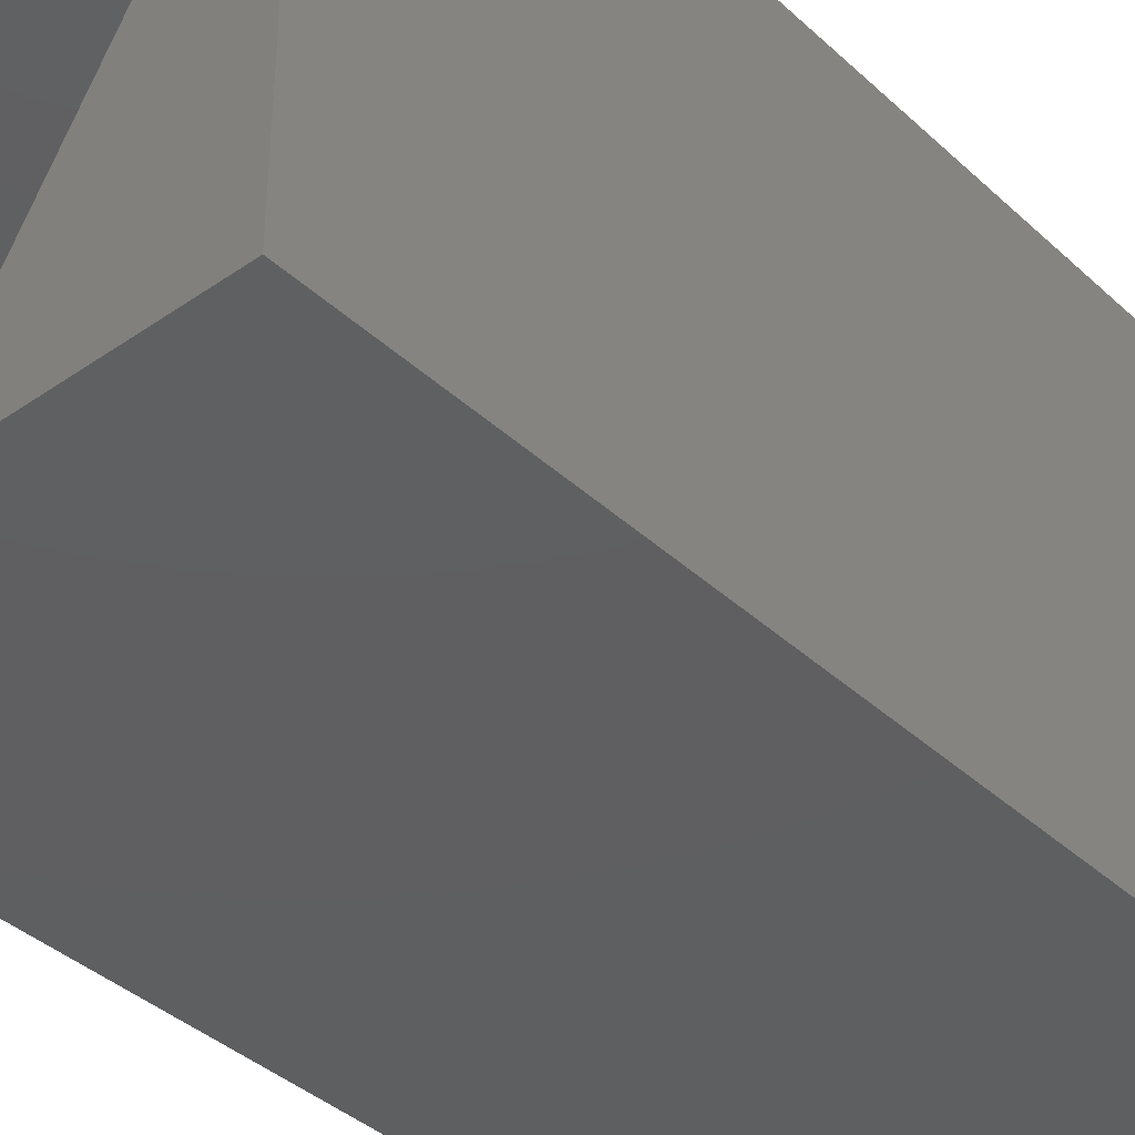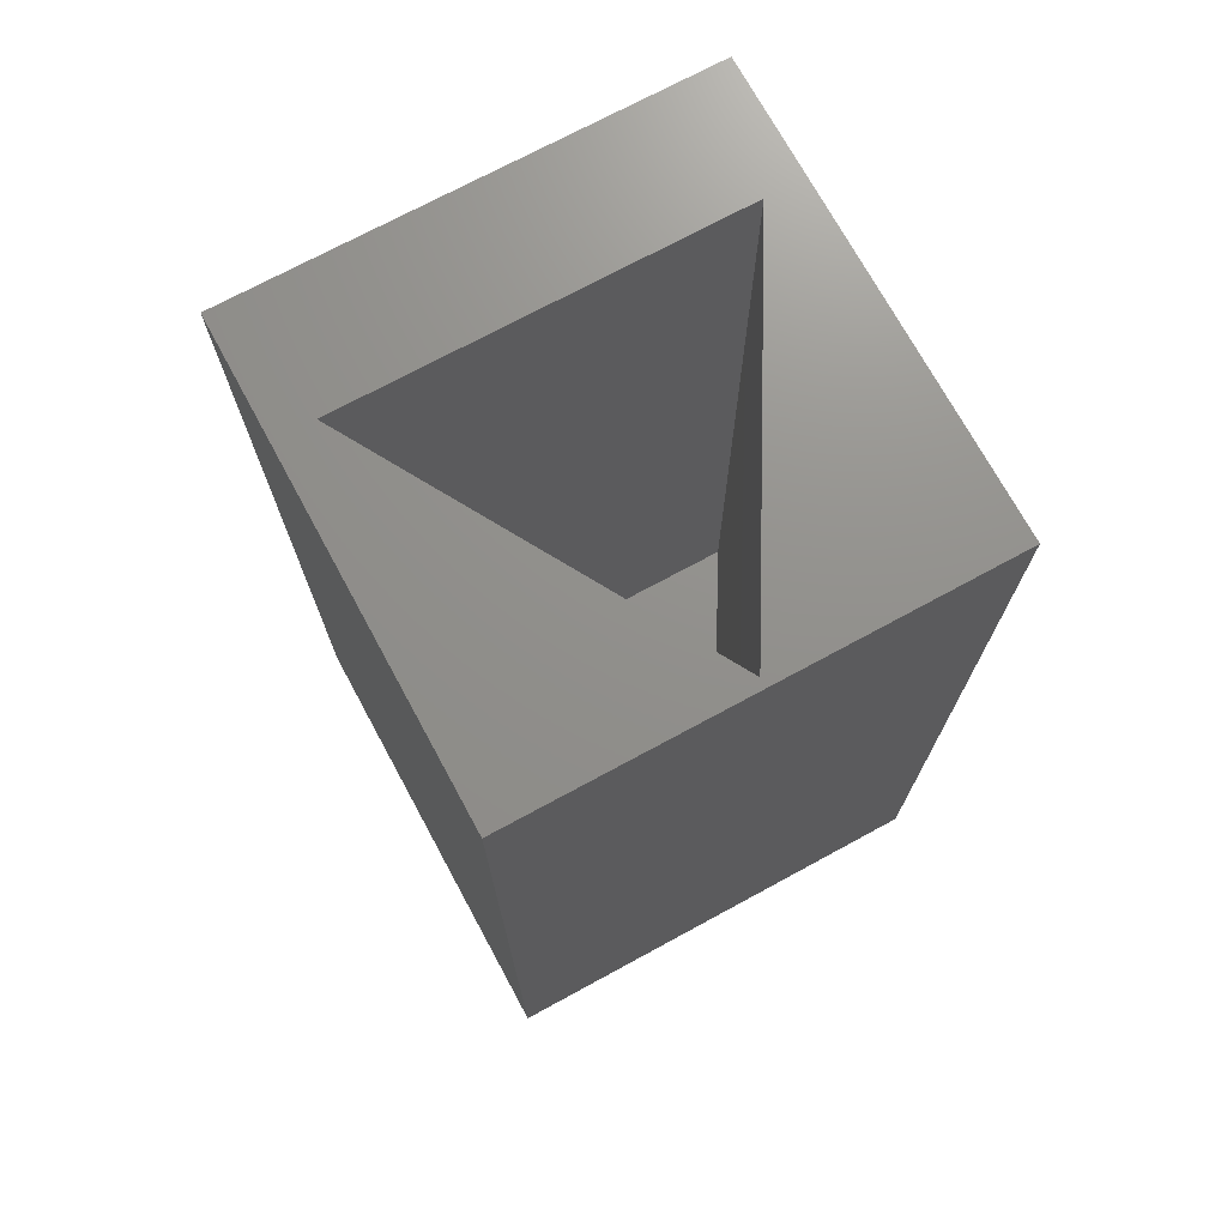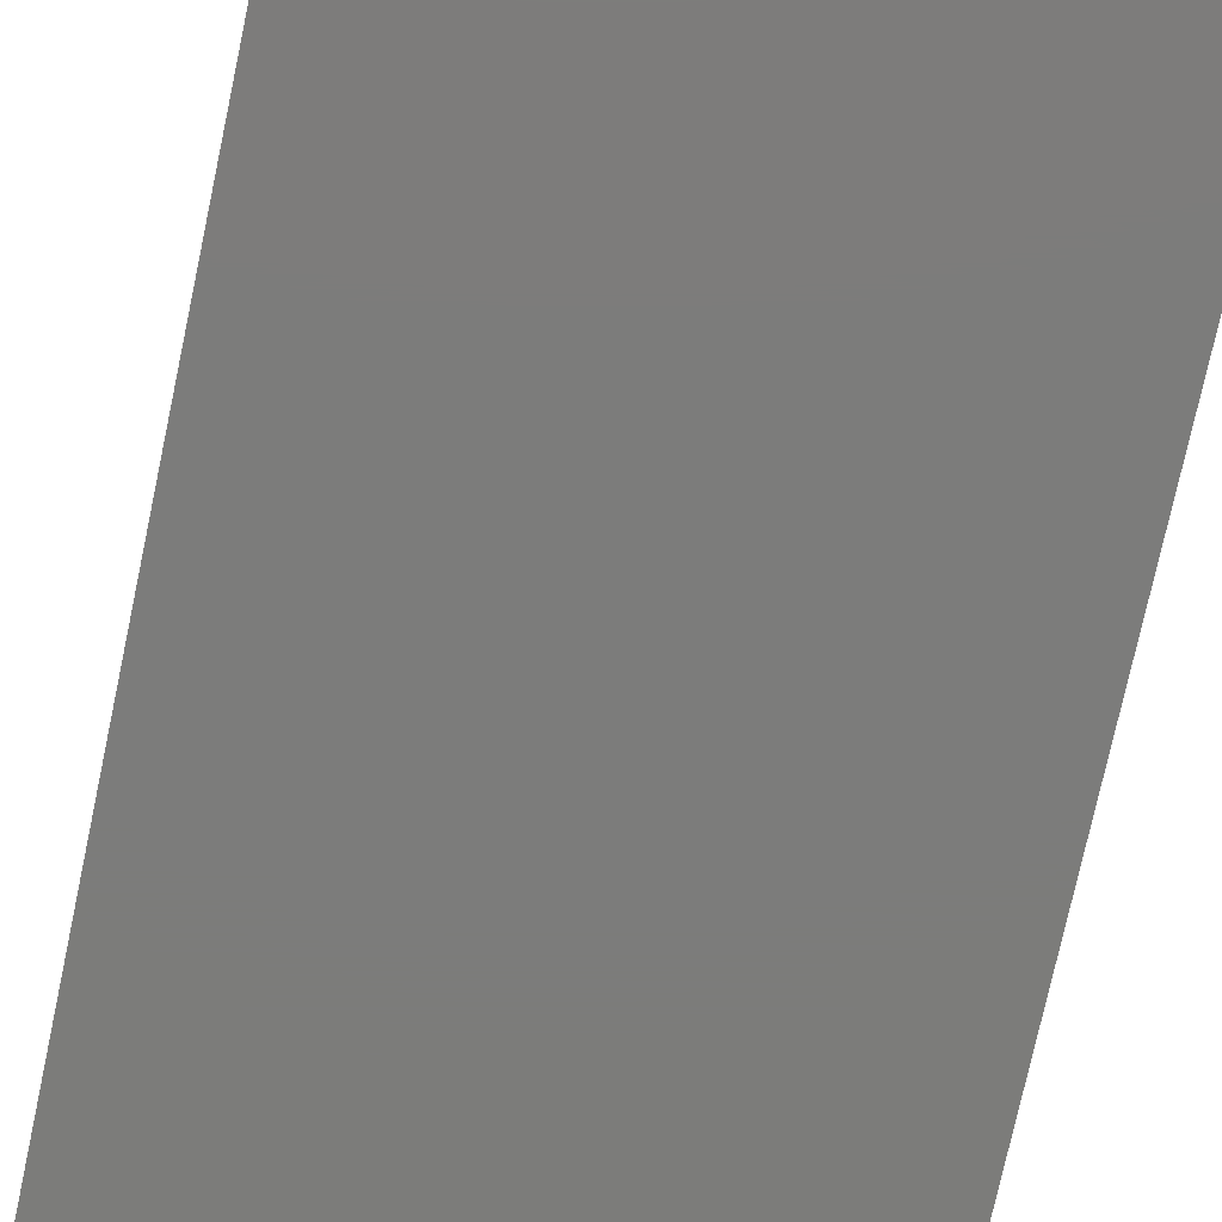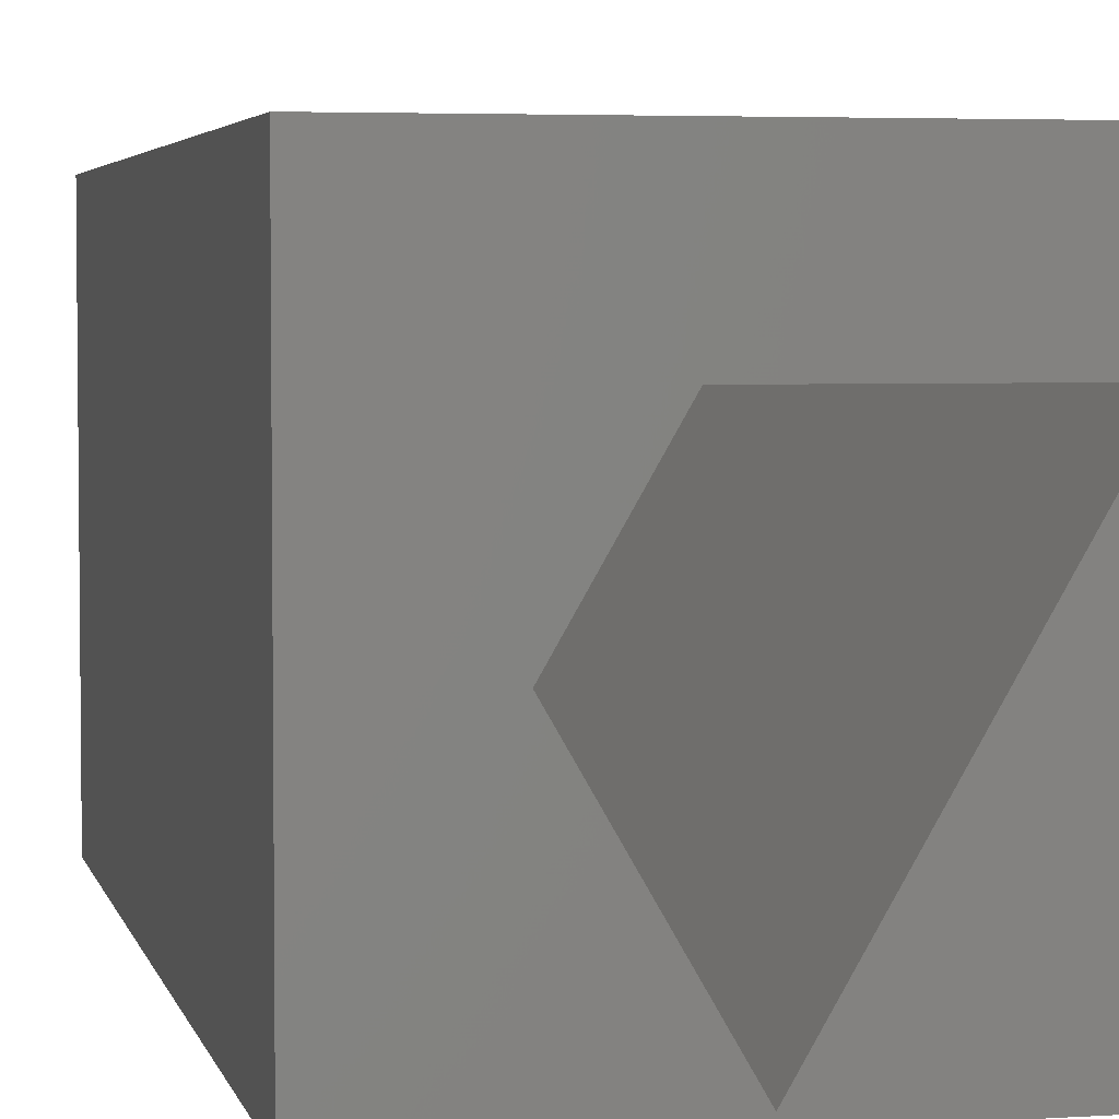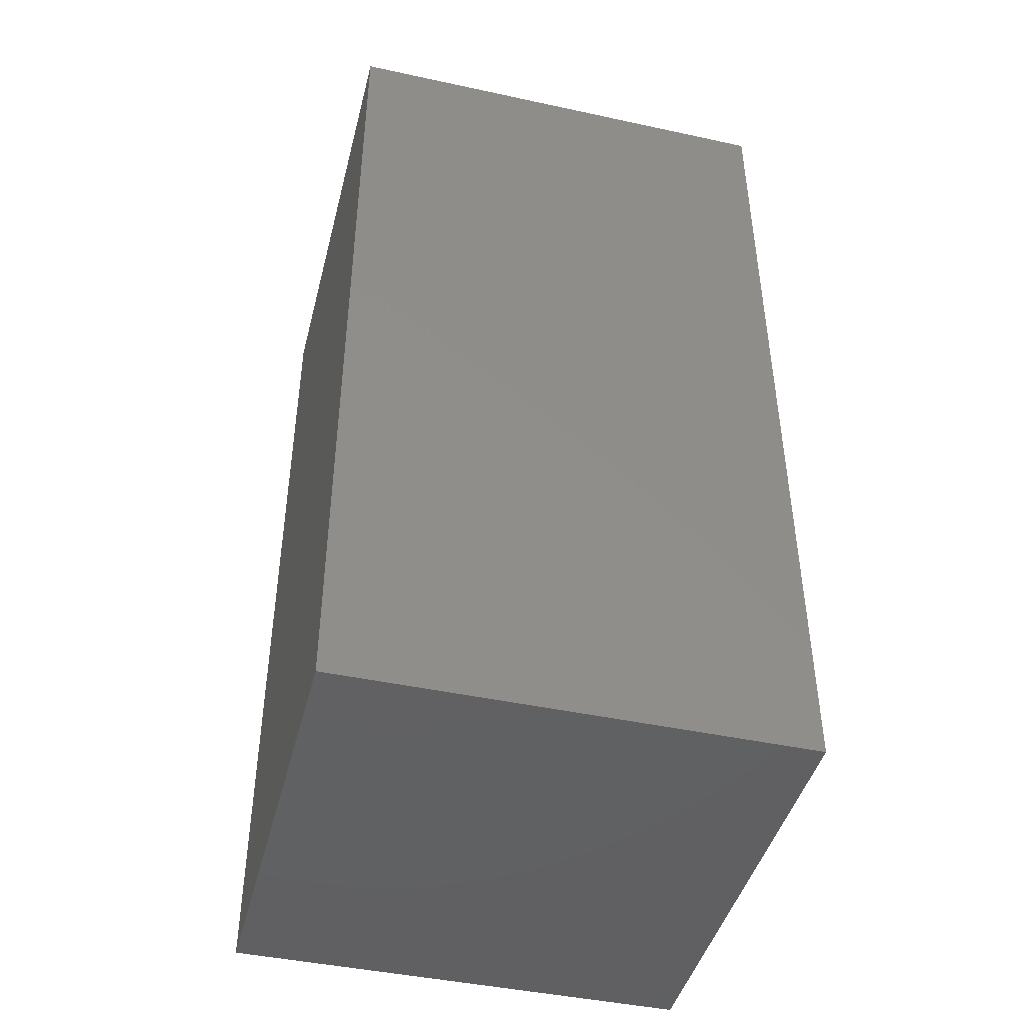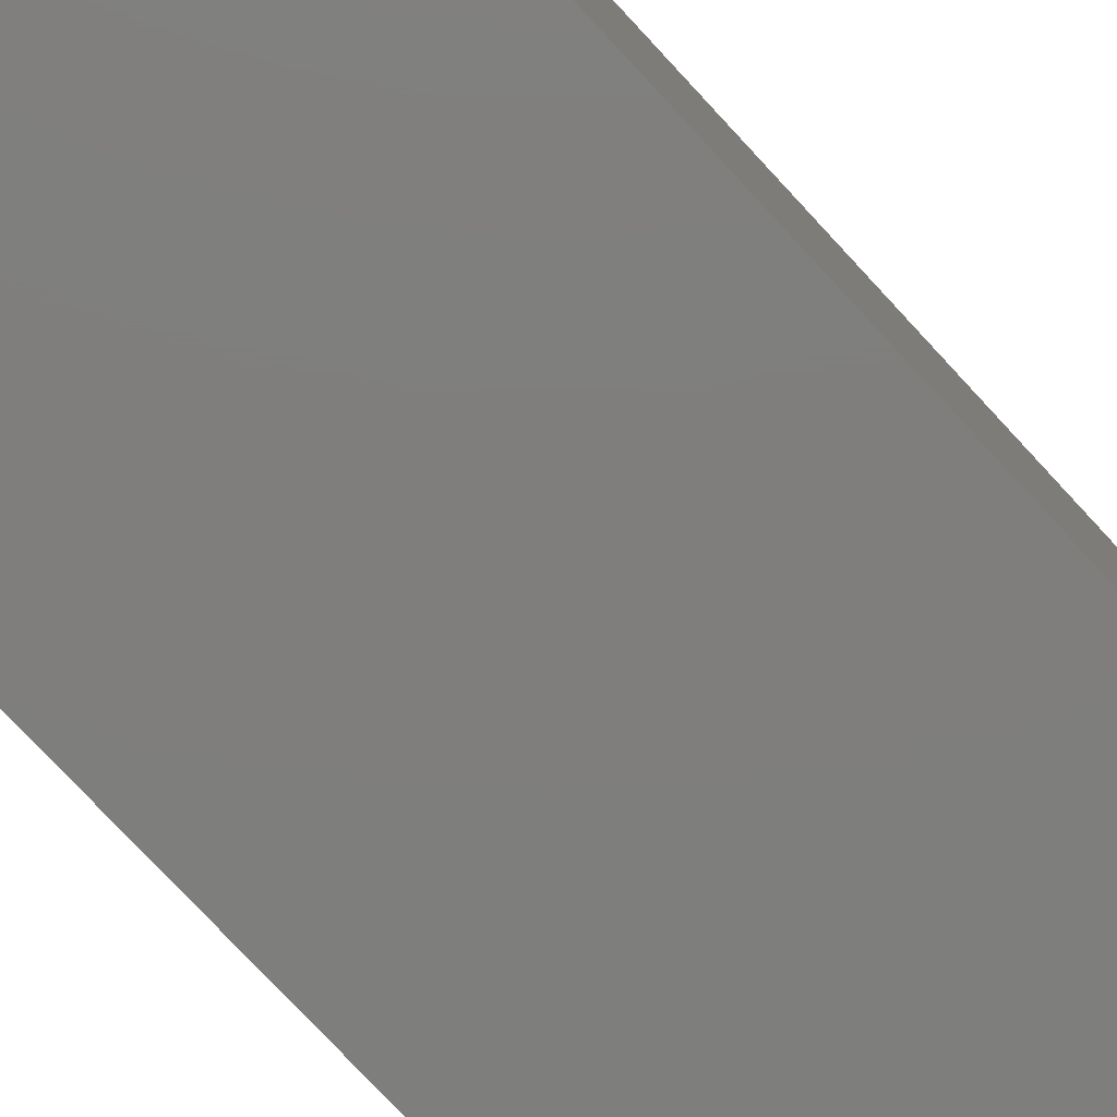
<metadata>
{"format":"stl","ext":"stl","renderer":"f3d","projection":"perspective","resolution":1024,"background":"white","views":[{"elev":-38.8,"azim":41.1,"up":"+Y"},{"elev":72.4,"azim":-28.5,"up":"+Z"},{"elev":-75.4,"azim":167.9,"up":"+Y"},{"elev":4.0,"azim":-12.4,"up":"+Y"},{"elev":-44.2,"azim":-14.2,"up":"+Z"},{"elev":-78.2,"azim":43.0,"up":"+Y"}]}
</metadata>
<code>
# stl→obj: 14 verts, 24 faces
v 5 0 10
v 5 5 0
v 5 5 10
v 5 0 0
v 4.578 3.7 10
v 0.4215 3.7 10
v 0 5 10
v 2.5 0.1 10
v 0 0 10
v 2.5 0.1 1
v 4.578 3.7 1
v 0.4215 3.7 1
v 0 0 0
v 0 5 0
f 1 2 3
f 2 1 4
f 3 5 1
f 3 6 5
f 6 3 7
f 8 1 5
f 8 9 1
f 6 9 8
f 9 6 7
f 10 11 12
f 13 7 14
f 7 13 9
f 2 7 3
f 7 2 14
f 13 1 9
f 1 13 4
f 12 5 6
f 5 12 11
f 8 12 6
f 12 8 10
f 10 5 11
f 5 10 8
f 13 2 4
f 2 13 14

</code>
